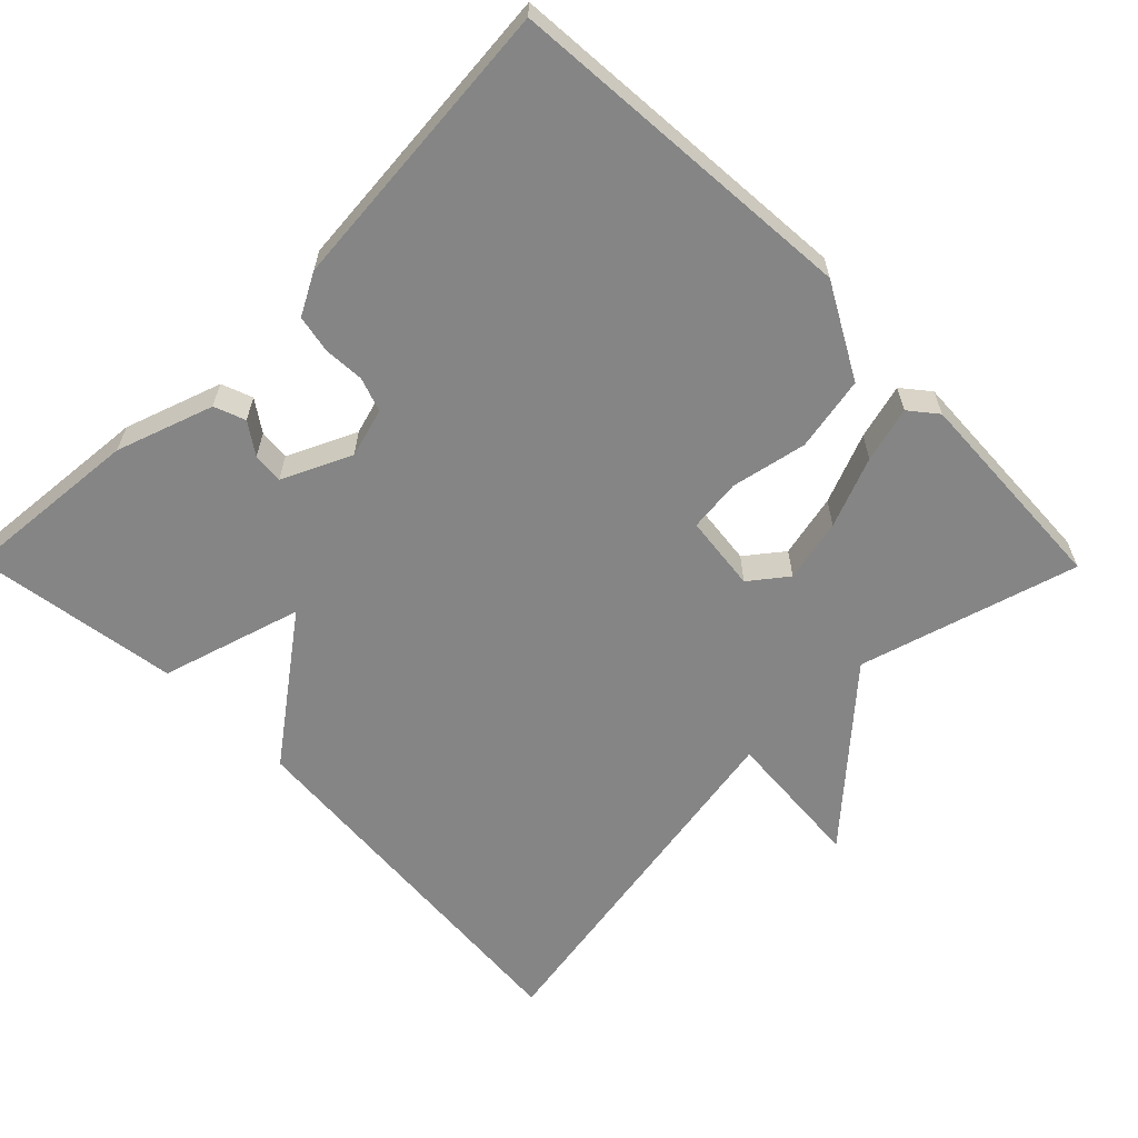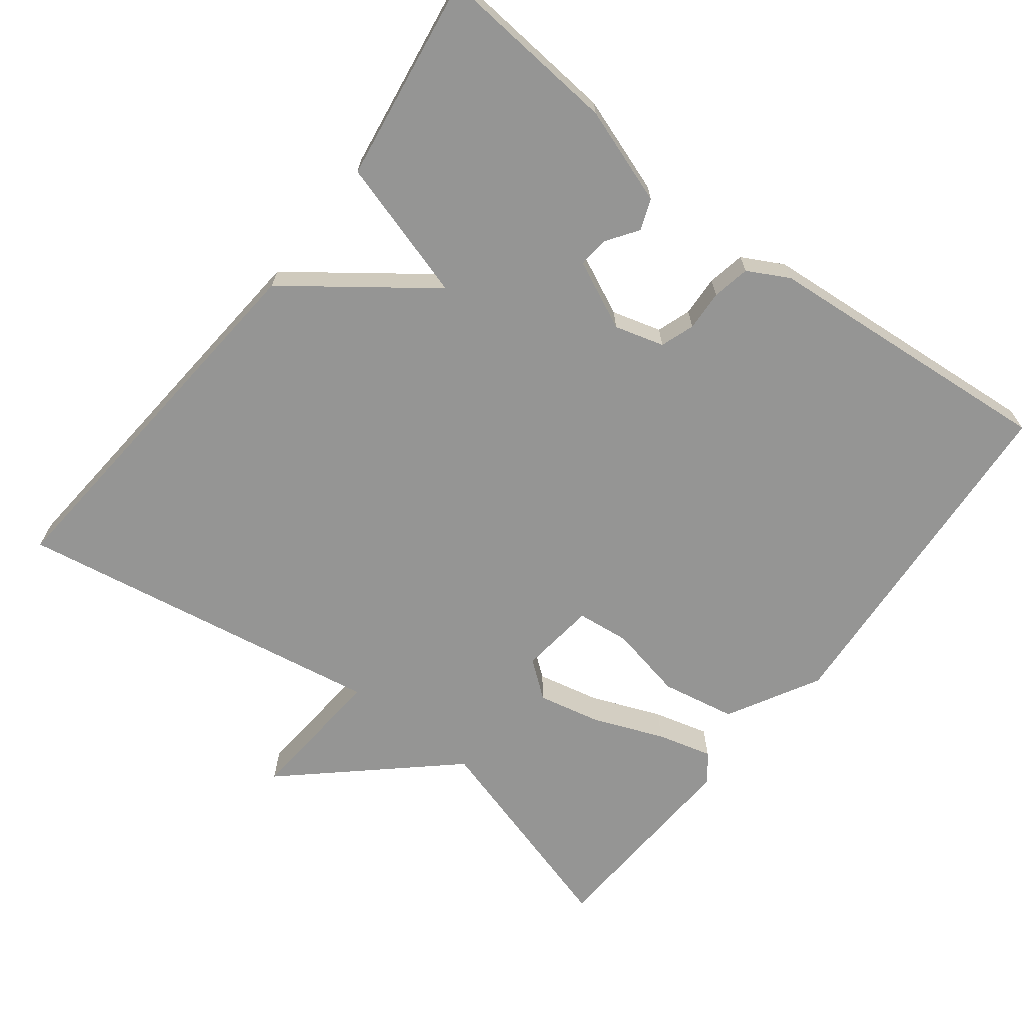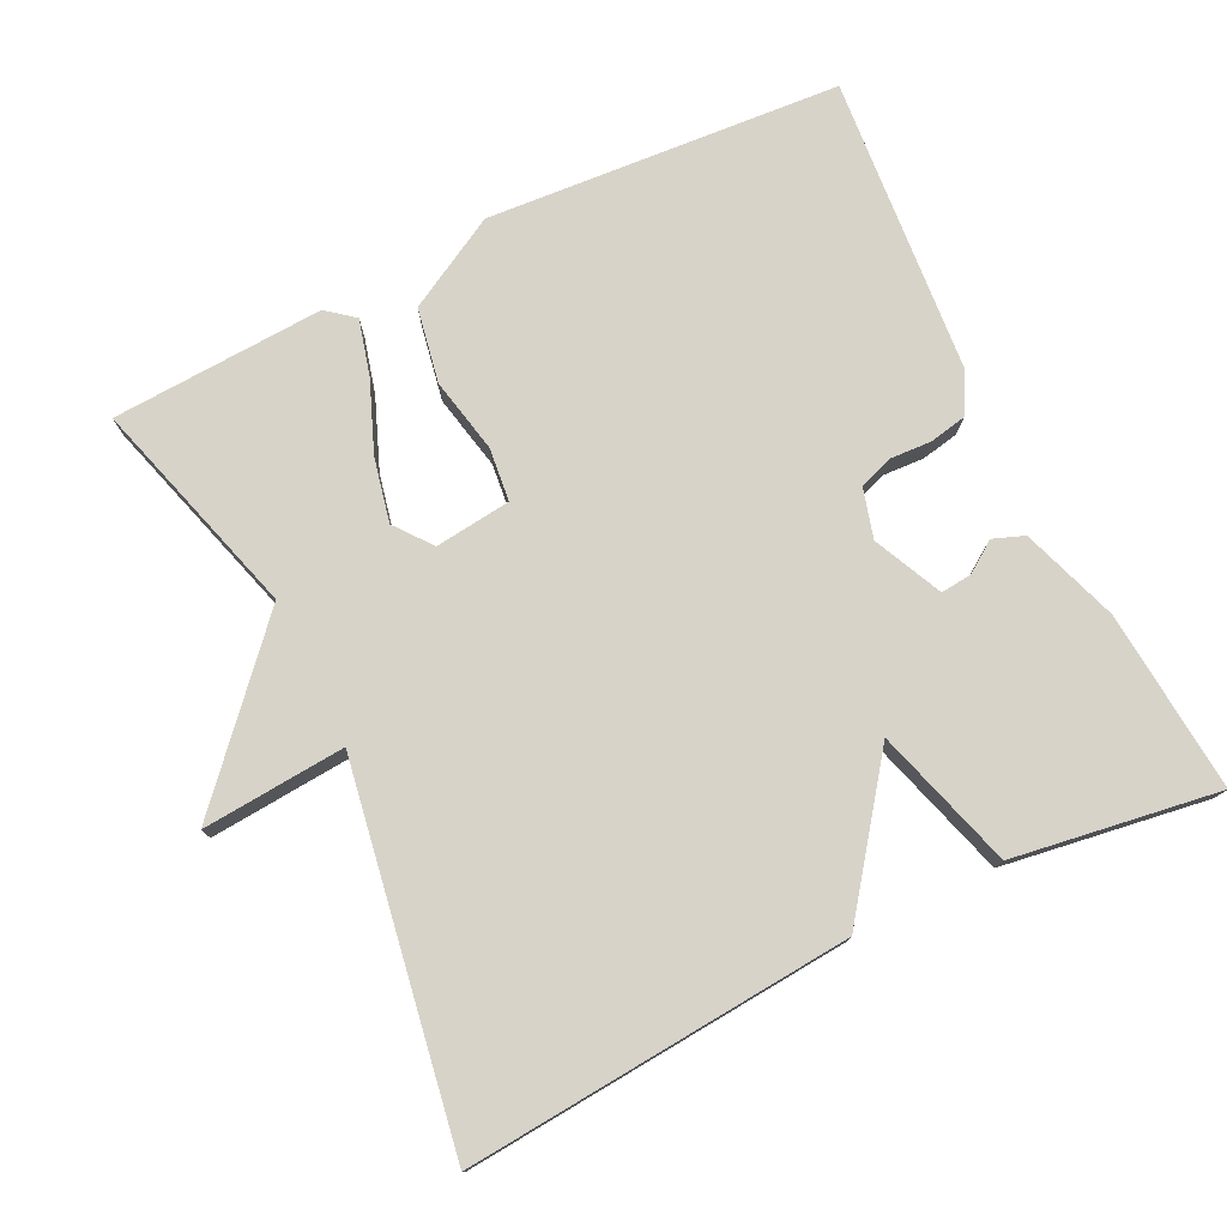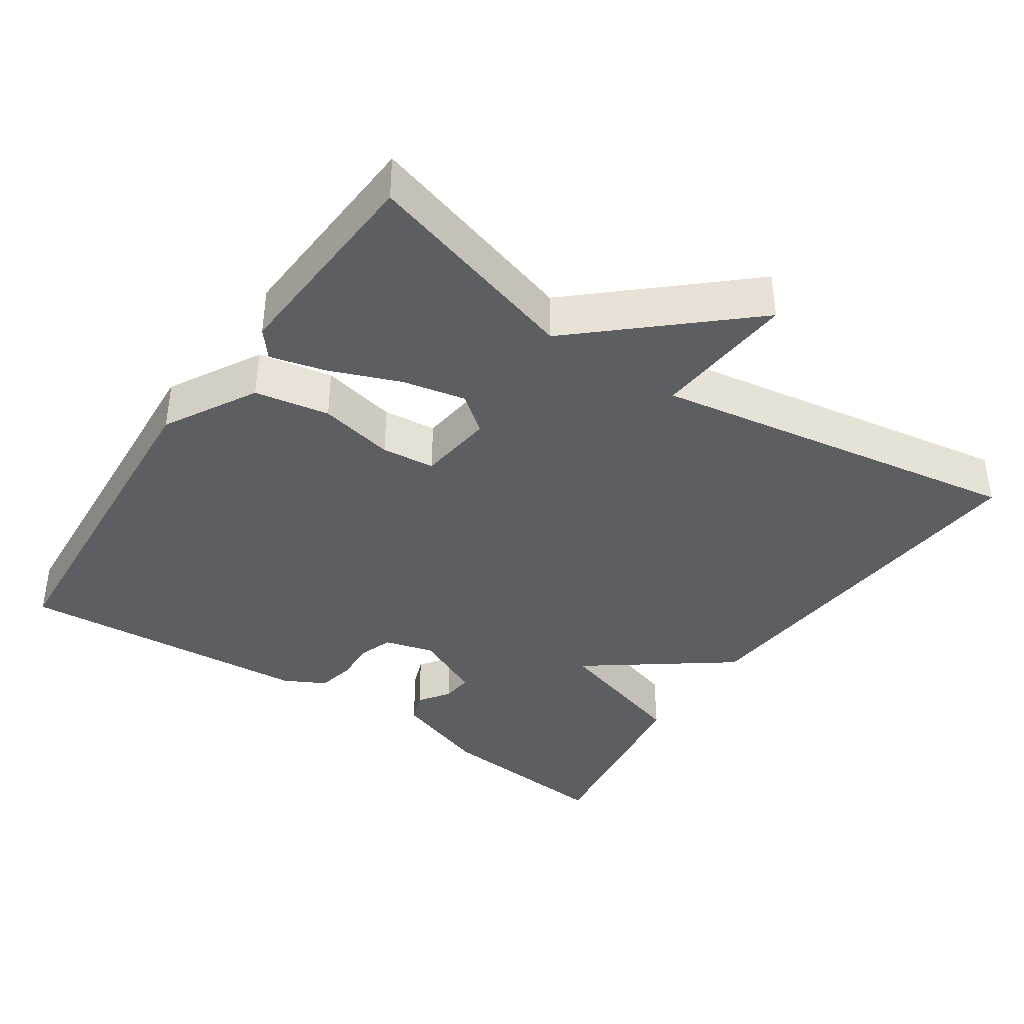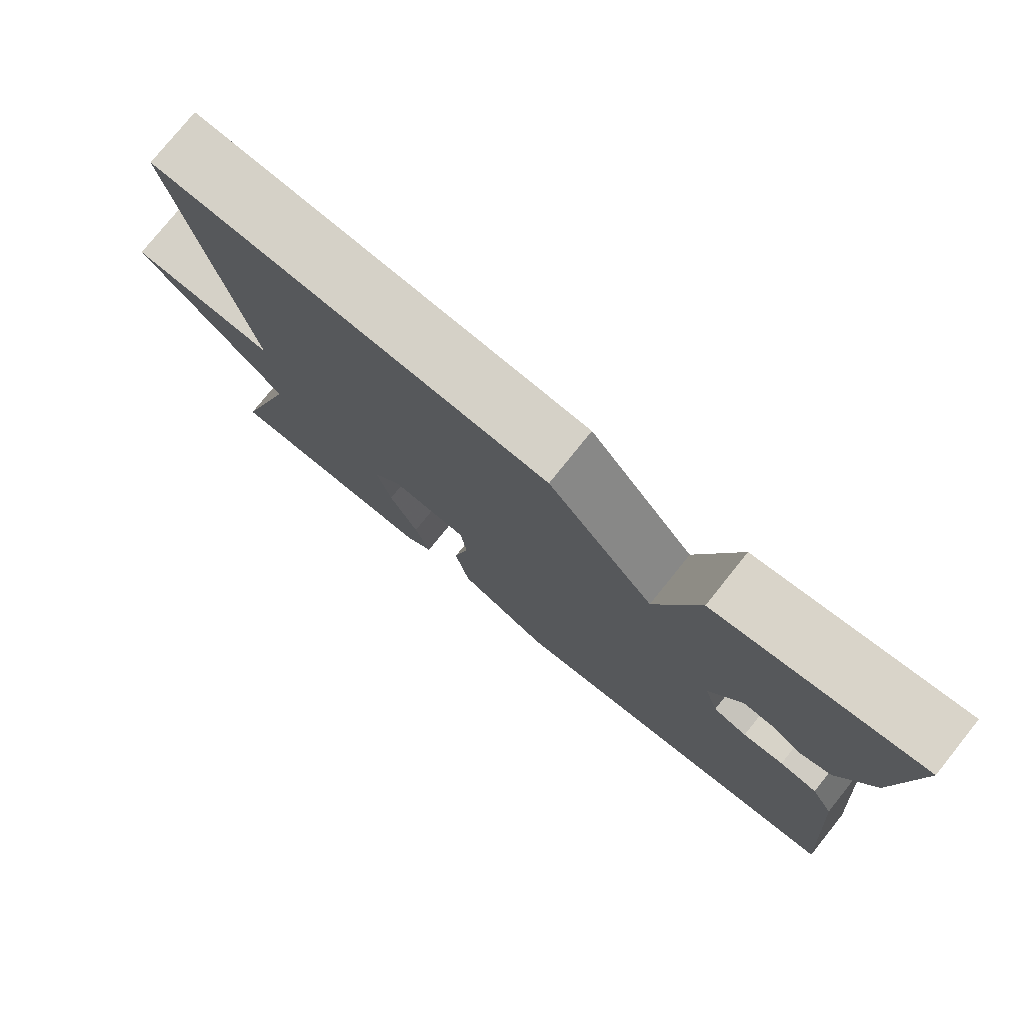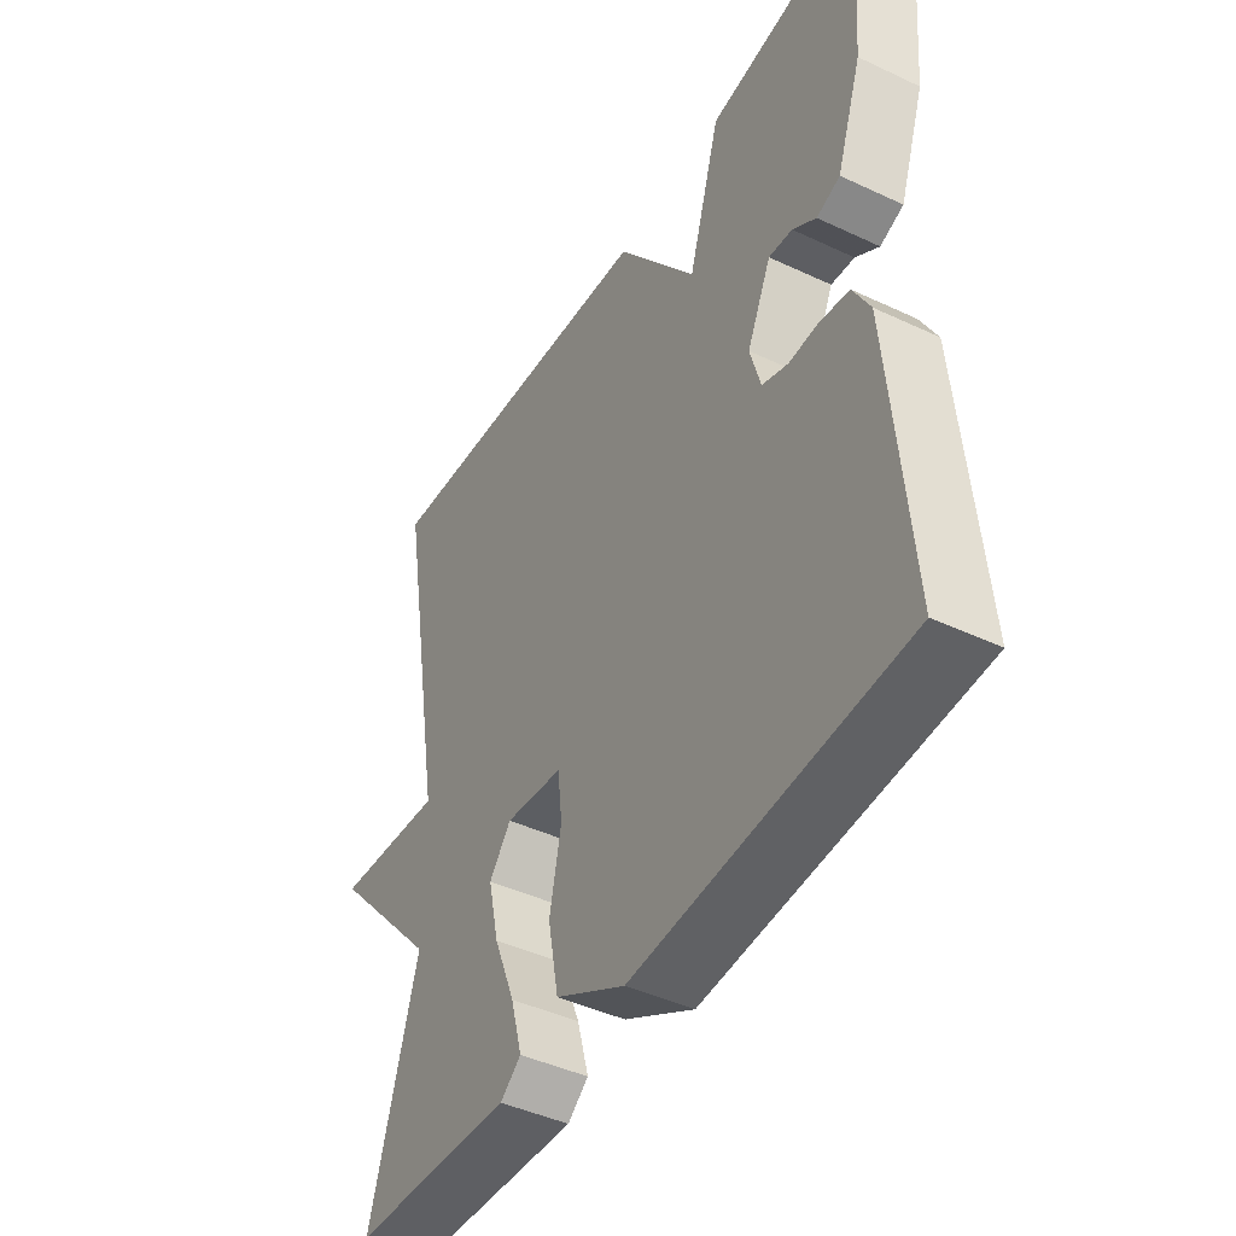
<metadata>
{"format":"obj","ext":"obj","renderer":"f3d","projection":"perspective","resolution":1024,"background":"white","views":[{"elev":-61.8,"azim":134.7,"up":"+Y"},{"elev":-67.4,"azim":52.3,"up":"+Y"},{"elev":76.8,"azim":-26.1,"up":"+Y"},{"elev":-39.1,"azim":-124.4,"up":"+Y"},{"elev":77.6,"azim":38.8,"up":"+Z"},{"elev":-43.9,"azim":61.1,"up":"+Z"}]}
</metadata>
<code>
v 0.5 0.07 0.5
v 0.479 0.07 0.254
v 0.434 0.07 0.123
v 0.392 0.07 0.107
v 0.35 0.07 0.136
v 0.308 0.07 0.14
v 0.265 0.07 0.047
v 0.284 0.07 -0.02
v 0.33 0.07 -0.036
v 0.385 0.07 -0.033
v 0.436 0.07 -0.043
v 0.466 0.07 -0.099
v 0.5 0.07 -0.5
v 0.021 0.07 -0.535
v -0.104 0.07 -0.466
v -0.123 0.07 -0.365
v -0.102 0.07 -0.263
v -0.11 0.07 -0.191
v -0.213 0.07 -0.179
v -0.252 0.07 -0.229
v -0.233 0.07 -0.315
v -0.195 0.07 -0.41
v -0.175 0.07 -0.485
v -0.212 0.07 -0.515
v -0.5 0.07 -0.5
v -0.414 0.07 -0.204
v -0.608 0.07 0.011
v -0.414 0.07 -0.004
v -0.5 0.07 0.5
v 0.022 0.07 0.458
v 0.165 0.07 0.267
v 0.222 0.07 0.458
v 0.5 0 0.5
v 0.479 0 0.254
v 0.434 0 0.123
v 0.392 0 0.107
v 0.35 0 0.136
v 0.308 0 0.14
v 0.265 0 0.047
v 0.284 0 -0.02
v 0.33 0 -0.036
v 0.385 0 -0.033
v 0.436 0 -0.043
v 0.466 0 -0.099
v 0.5 0 -0.5
v 0.021 0 -0.535
v -0.104 0 -0.466
v -0.123 0 -0.365
v -0.102 0 -0.263
v -0.11 0 -0.191
v -0.213 0 -0.179
v -0.252 0 -0.229
v -0.233 0 -0.315
v -0.195 0 -0.41
v -0.175 0 -0.485
v -0.212 0 -0.515
v -0.5 0 -0.5
v -0.414 0 -0.204
v -0.608 0 0.011
v -0.414 0 -0.004
v -0.5 0 0.5
v 0.022 0 0.458
v 0.165 0 0.267
v 0.222 0 0.458
f 3 4 5
f 2 3 5
f 1 2 5
f 32 1 5
f 31 32 5
f 28 29 30 31
f 26 27 28
f 26 28 31
f 24 25 26
f 23 24 26
f 22 23 26
f 21 22 26
f 20 21 26
f 19 20 26
f 19 26 31
f 18 19 31
f 17 18 31
f 15 16 17
f 14 15 17
f 13 14 17
f 12 13 17
f 11 12 17
f 10 11 17
f 9 10 17
f 8 9 17
f 7 8 17 31
f 6 7 31
f 5 6 31
f 37 36 35
f 37 35 34
f 37 34 33
f 37 33 64
f 37 64 63
f 63 62 61 60
f 60 59 58
f 63 60 58
f 58 57 56
f 58 56 55
f 58 55 54
f 58 54 53
f 58 53 52
f 58 52 51
f 63 58 51
f 63 51 50
f 63 50 49
f 49 48 47
f 49 47 46
f 49 46 45
f 49 45 44
f 49 44 43
f 49 43 42
f 49 42 41
f 49 41 40
f 63 49 40 39
f 63 39 38
f 63 38 37
f 1 33 34 2
f 2 34 35 3
f 3 35 36 4
f 4 36 37 5
f 5 37 38 6
f 6 38 39 7
f 7 39 40 8
f 8 40 41 9
f 9 41 42 10
f 10 42 43 11
f 11 43 44 12
f 12 44 45 13
f 13 45 46 14
f 14 46 47 15
f 15 47 48 16
f 16 48 49 17
f 17 49 50 18
f 18 50 51 19
f 19 51 52 20
f 20 52 53 21
f 21 53 54 22
f 22 54 55 23
f 23 55 56 24
f 24 56 57 25
f 25 57 58 26
f 26 58 59 27
f 27 59 60 28
f 28 60 61 29
f 29 61 62 30
f 30 62 63 31
f 31 63 64 32
f 32 64 33 1

</code>
